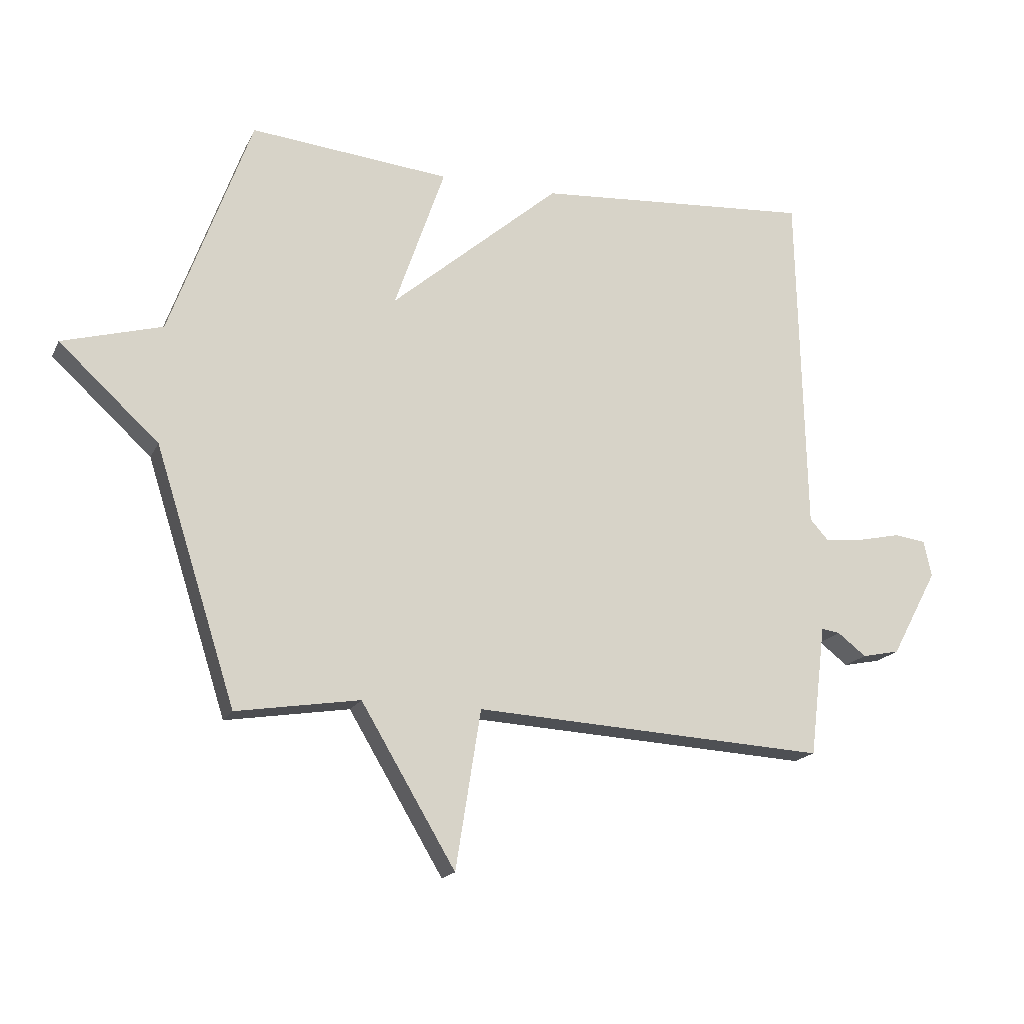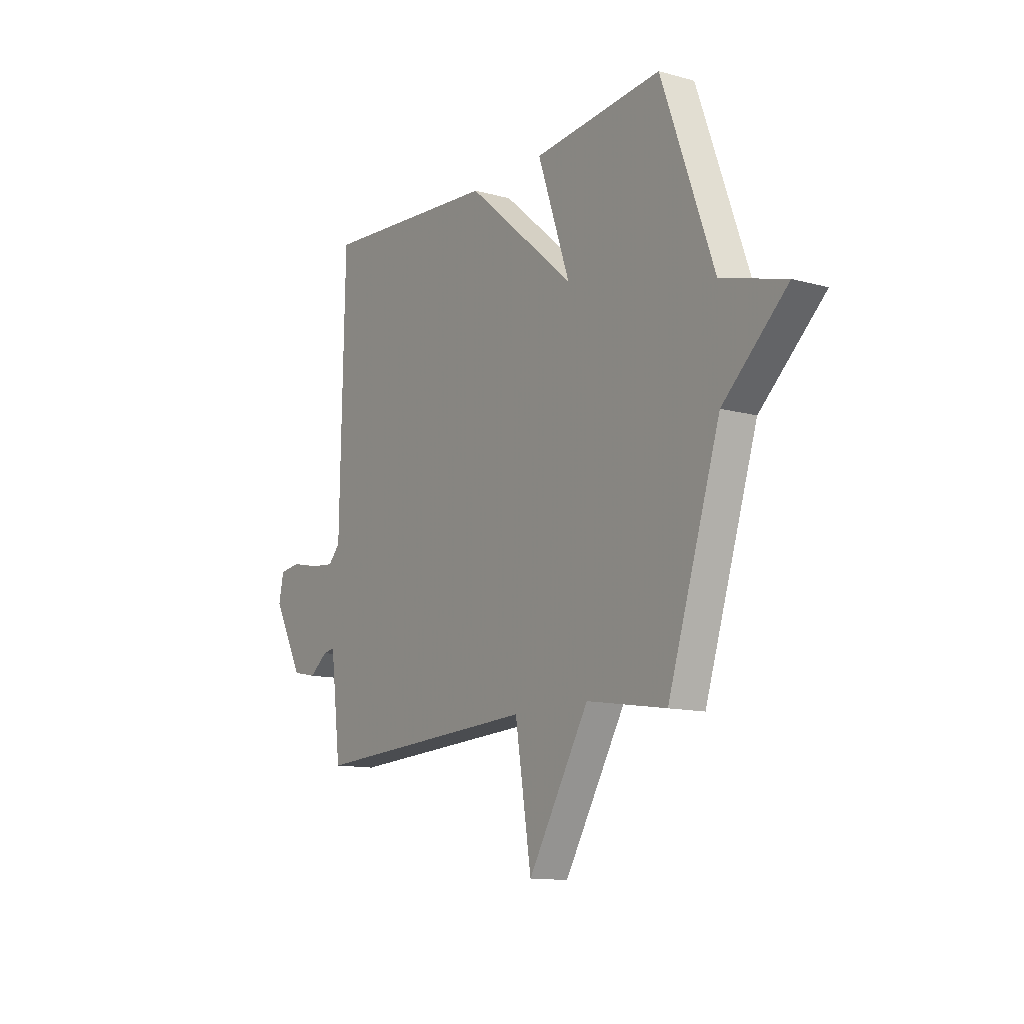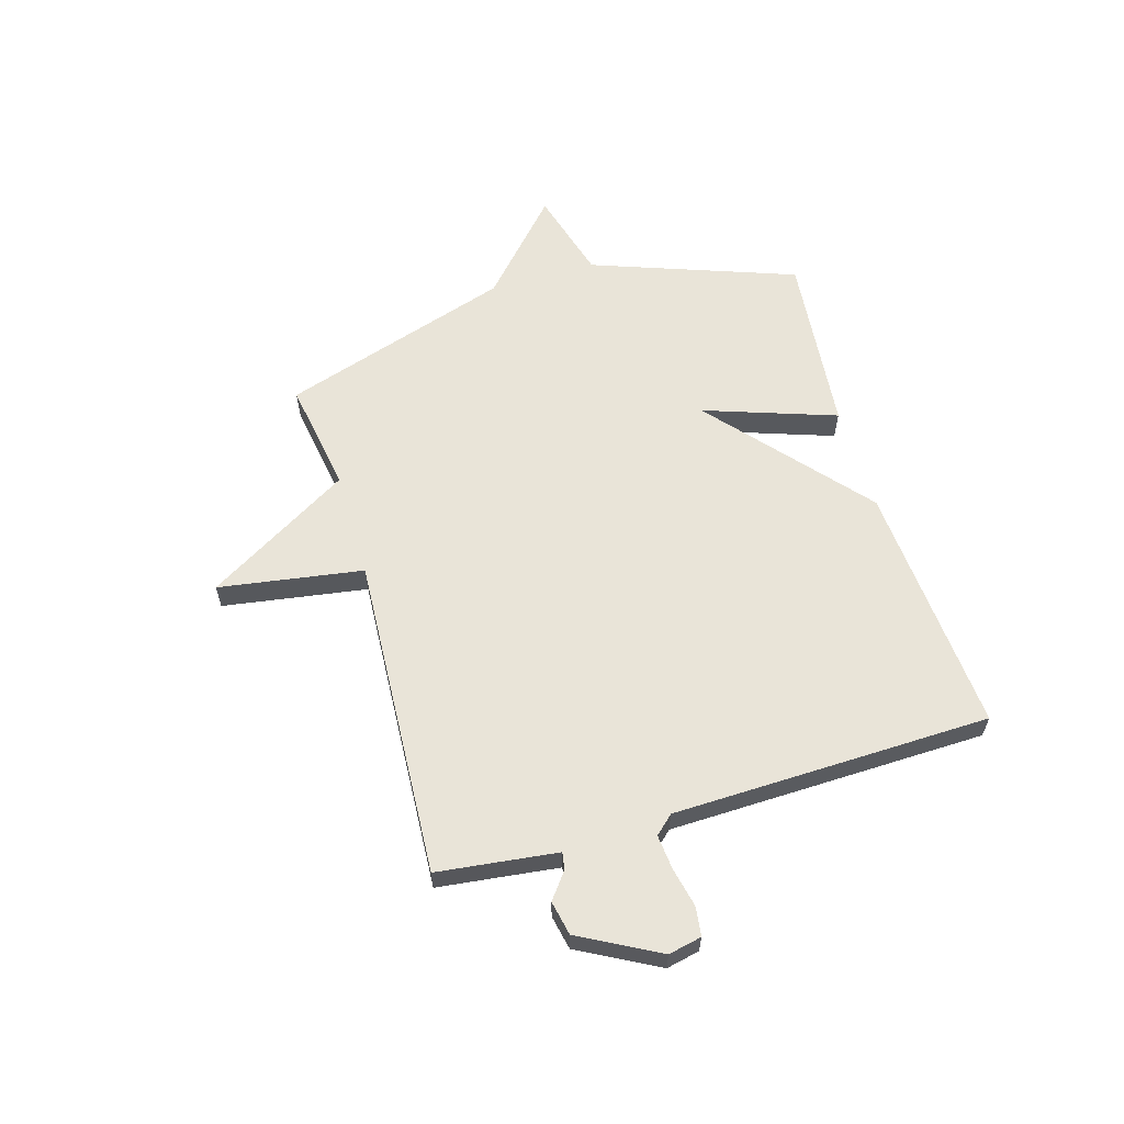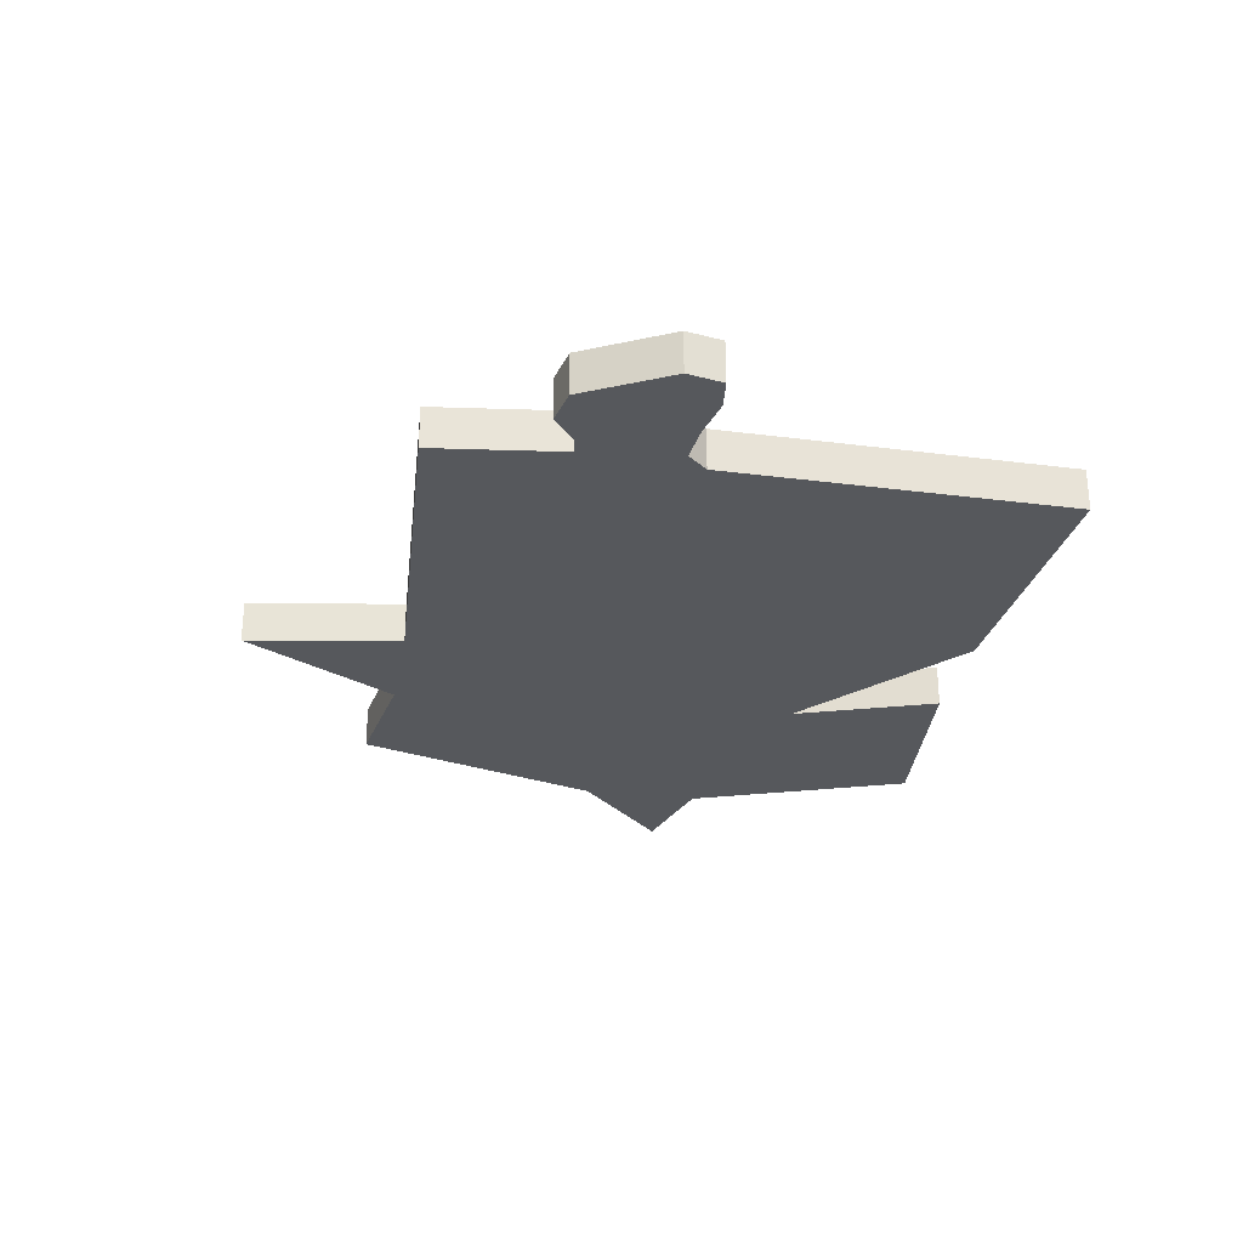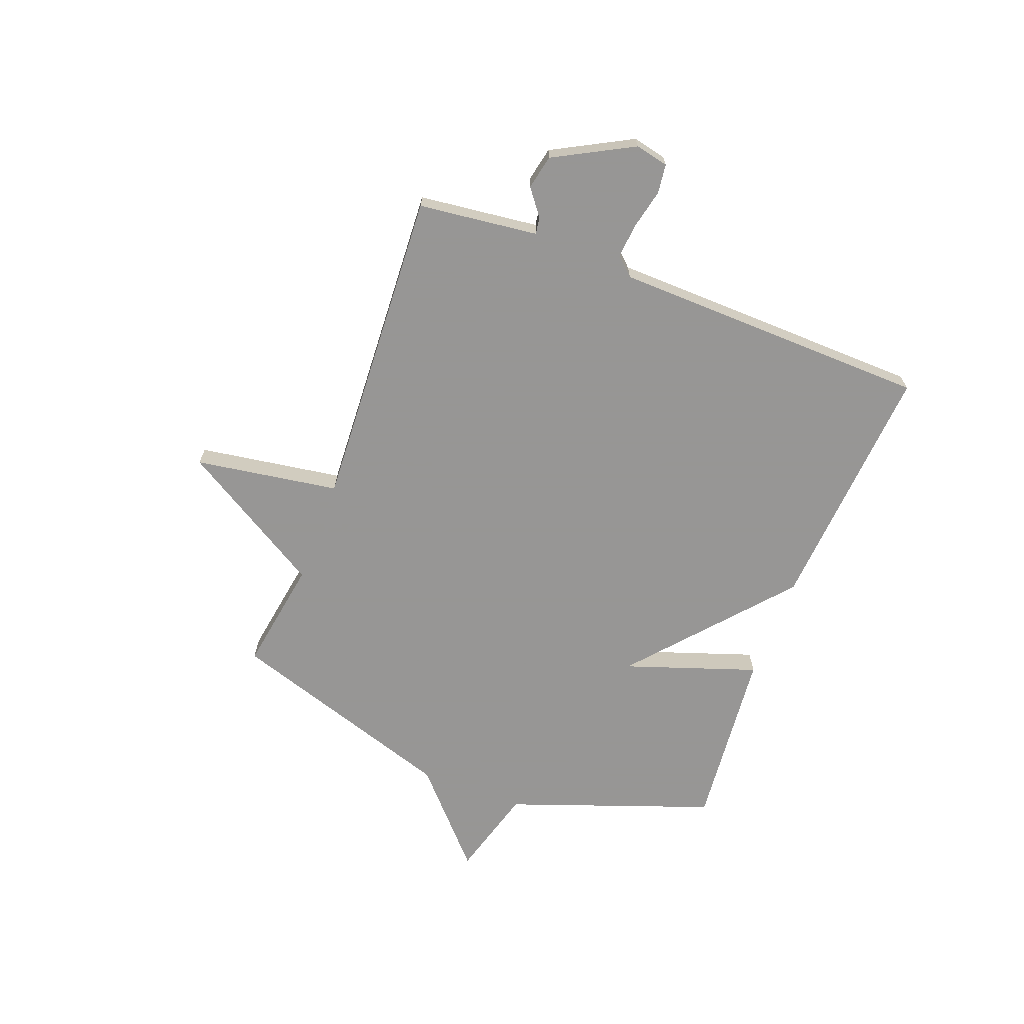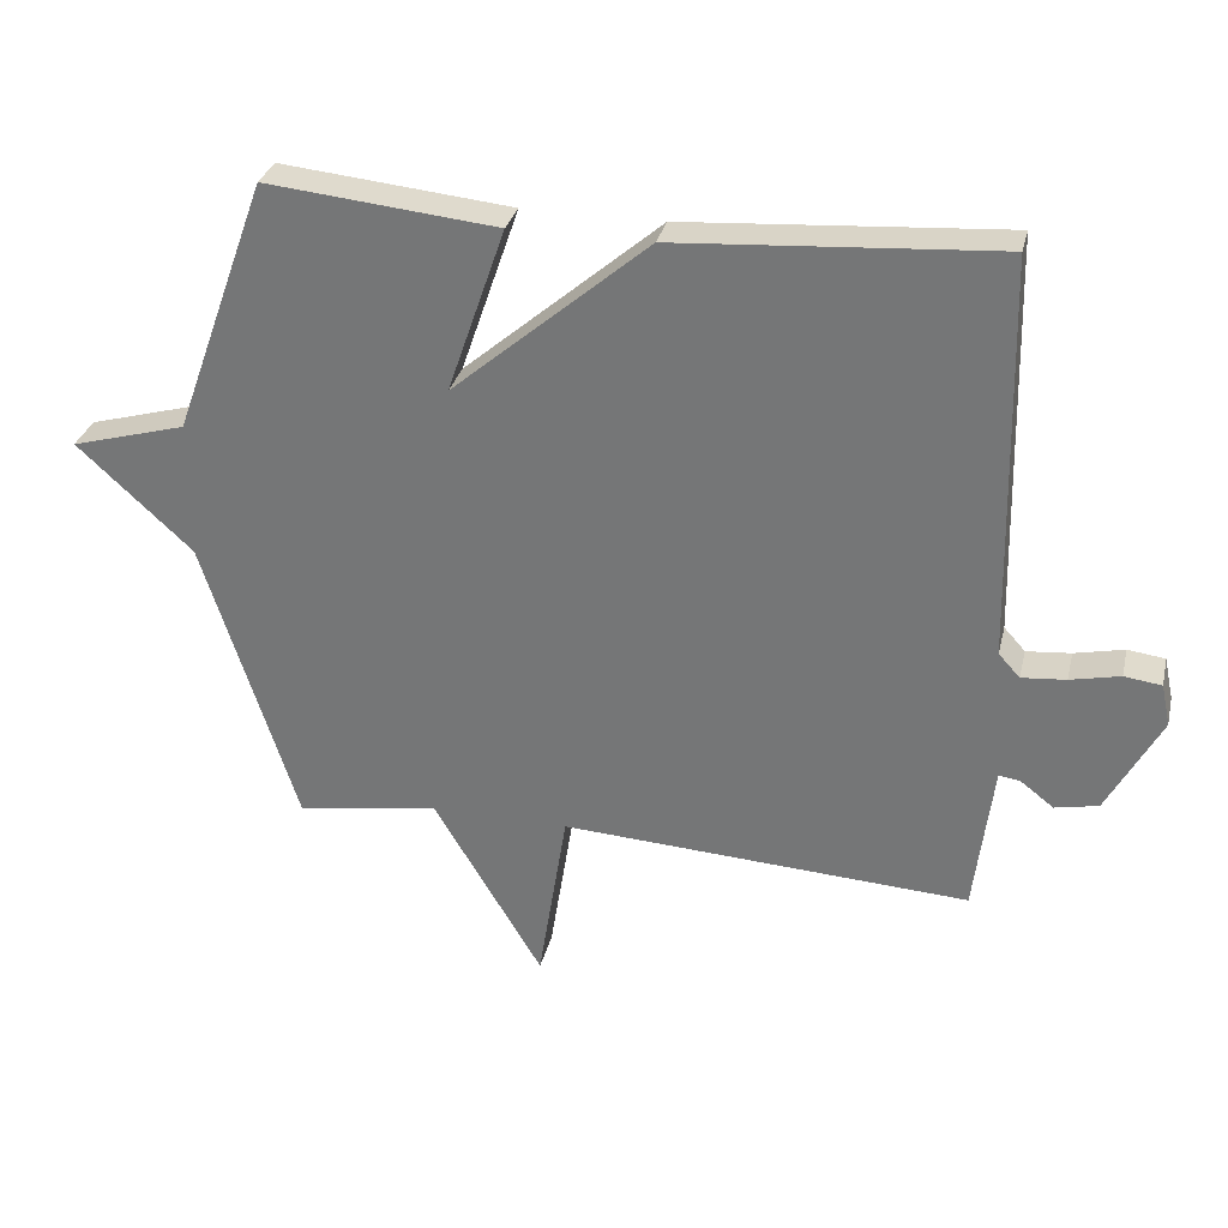
<metadata>
{"format":"obj","ext":"obj","renderer":"f3d","projection":"perspective","resolution":1024,"background":"white","views":[{"elev":-17.5,"azim":160.8,"up":"+Z"},{"elev":-12.1,"azim":56.8,"up":"+Z"},{"elev":60.4,"azim":-106.5,"up":"+Y"},{"elev":-28.3,"azim":-99.8,"up":"+Y"},{"elev":-67.8,"azim":-110.9,"up":"+Y"},{"elev":30.9,"azim":-166.8,"up":"+Z"}]}
</metadata>
<code>
v 0.5 0.07 -0.5
v 0.293 0.07 -0.467
v 0.135 0.07 -0.732
v 0.093 0.07 -0.467
v -0.5 0.07 -0.5
v -0.514 0.07 -0.385
v -0.527 0.07 -0.28
v -0.558 0.07 -0.285
v -0.606 0.07 -0.322
v -0.669 0.07 -0.309
v -0.747 0.07 -0.164
v -0.734 0.07 -0.103
v -0.68 0.07 -0.096
v -0.608 0.07 -0.112
v -0.544 0.07 -0.118
v -0.513 0.07 -0.084
v -0.5 0.07 0.5
v -0.035 0.07 0.467
v 0.249 0.07 0.224
v 0.165 0.07 0.467
v 0.5 0.07 0.5
v 0.636 0.07 0.125
v 0.803 0.07 0.078
v 0.636 0.07 -0.075
v 0.5 0 -0.5
v 0.293 0 -0.467
v 0.135 0 -0.732
v 0.093 0 -0.467
v -0.5 0 -0.5
v -0.514 0 -0.385
v -0.527 0 -0.28
v -0.558 0 -0.285
v -0.606 0 -0.322
v -0.669 0 -0.309
v -0.747 0 -0.164
v -0.734 0 -0.103
v -0.68 0 -0.096
v -0.608 0 -0.112
v -0.544 0 -0.118
v -0.513 0 -0.084
v -0.5 0 0.5
v -0.035 0 0.467
v 0.249 0 0.224
v 0.165 0 0.467
v 0.5 0 0.5
v 0.636 0 0.125
v 0.803 0 0.078
v 0.636 0 -0.075
f 22 23 24
f 22 24 1
f 21 22 1
f 20 21 1
f 19 20 1
f 19 1 2
f 18 19 2
f 17 18 2
f 16 17 2
f 15 16 2
f 14 15 2
f 12 13 14
f 11 12 14
f 10 11 14
f 9 10 14
f 8 9 14
f 7 8 14
f 7 14 2
f 6 7 2
f 4 5 6
f 4 6 2
f 2 3 4
f 48 47 46
f 25 48 46
f 25 46 45
f 25 45 44
f 25 44 43
f 26 25 43
f 26 43 42
f 26 42 41
f 26 41 40
f 26 40 39
f 26 39 38
f 38 37 36
f 38 36 35
f 38 35 34
f 38 34 33
f 38 33 32
f 38 32 31
f 26 38 31
f 26 31 30
f 30 29 28
f 26 30 28
f 28 27 26
f 1 25 26 2
f 2 26 27 3
f 3 27 28 4
f 4 28 29 5
f 5 29 30 6
f 6 30 31 7
f 7 31 32 8
f 8 32 33 9
f 9 33 34 10
f 10 34 35 11
f 11 35 36 12
f 12 36 37 13
f 13 37 38 14
f 14 38 39 15
f 15 39 40 16
f 16 40 41 17
f 17 41 42 18
f 18 42 43 19
f 19 43 44 20
f 20 44 45 21
f 21 45 46 22
f 22 46 47 23
f 23 47 48 24
f 24 48 25 1

</code>
